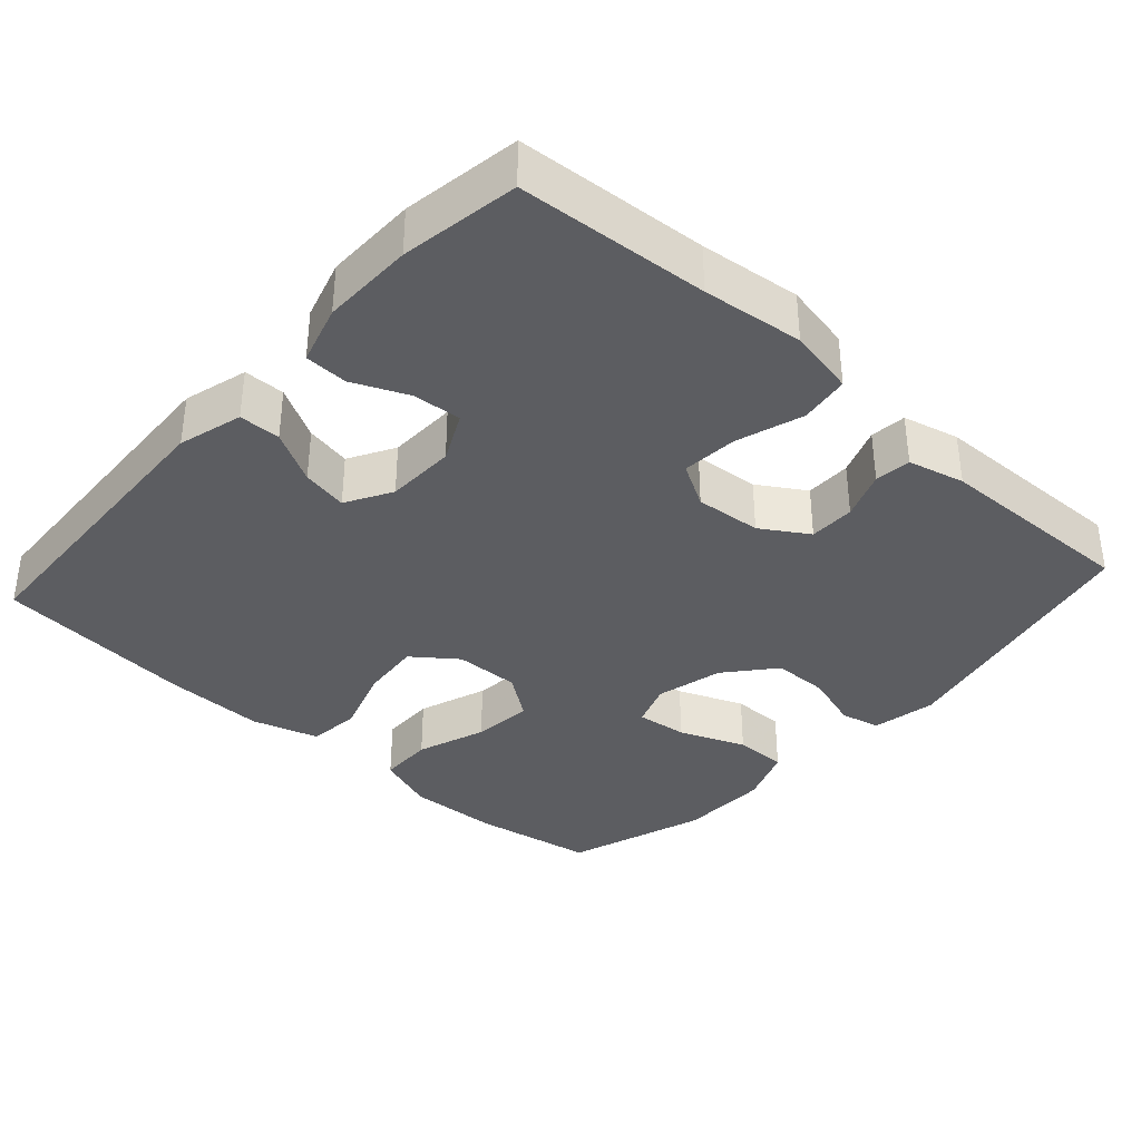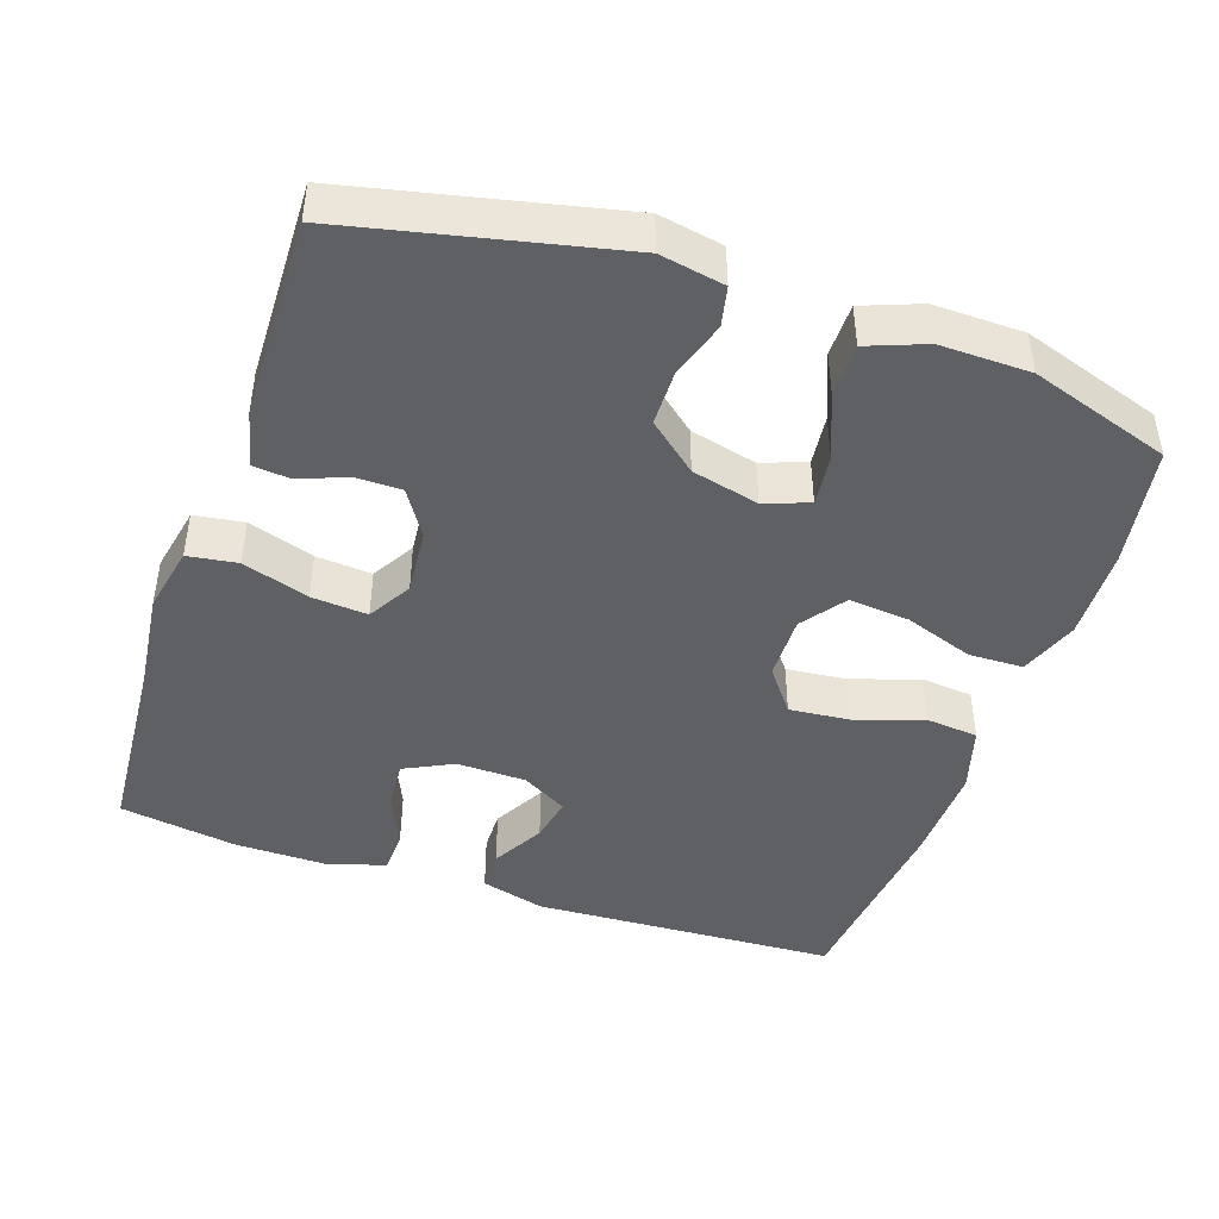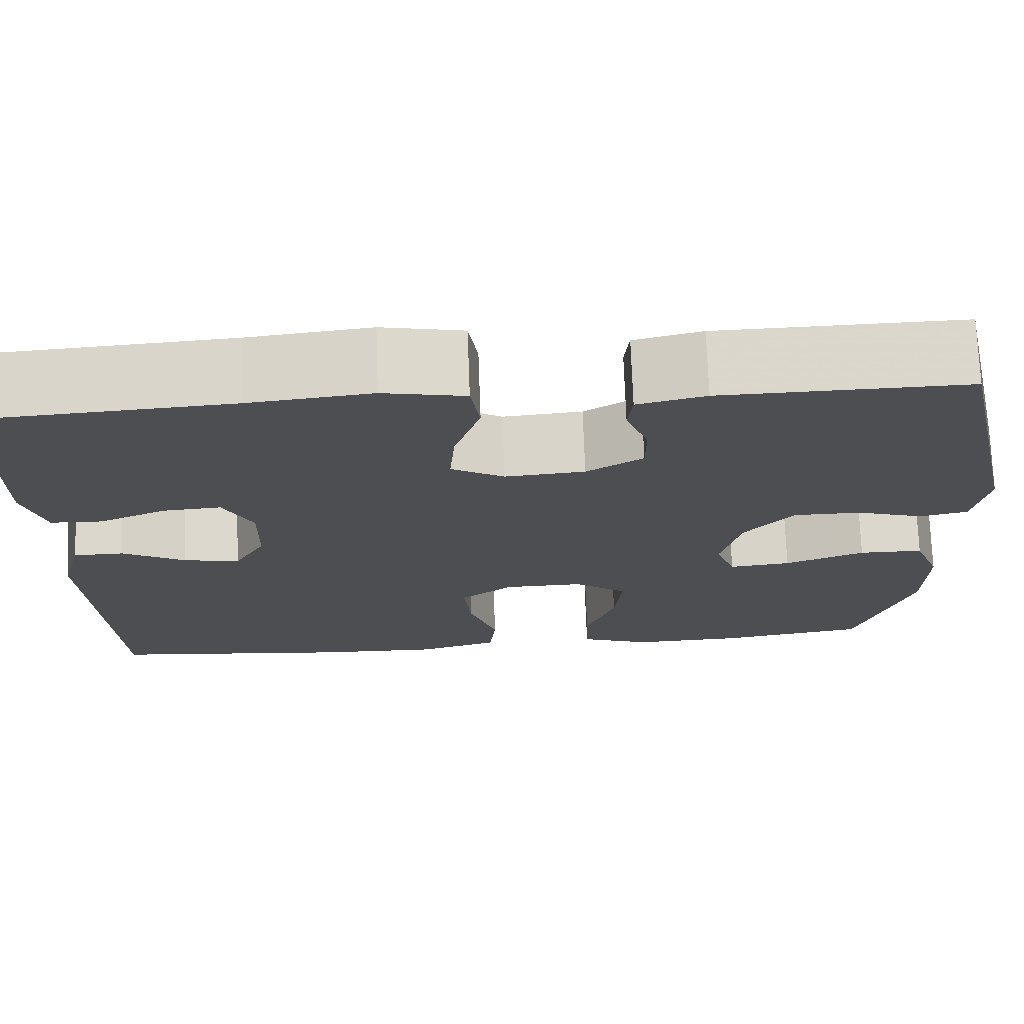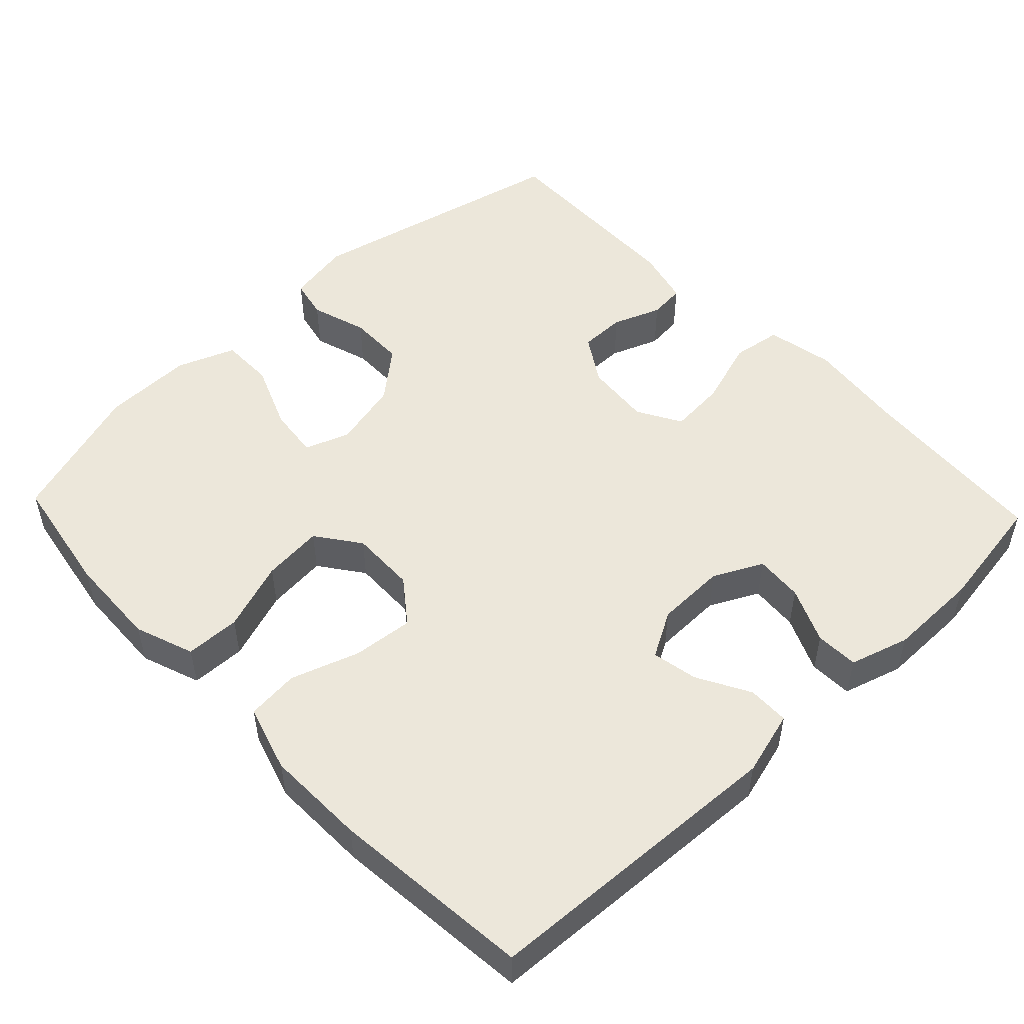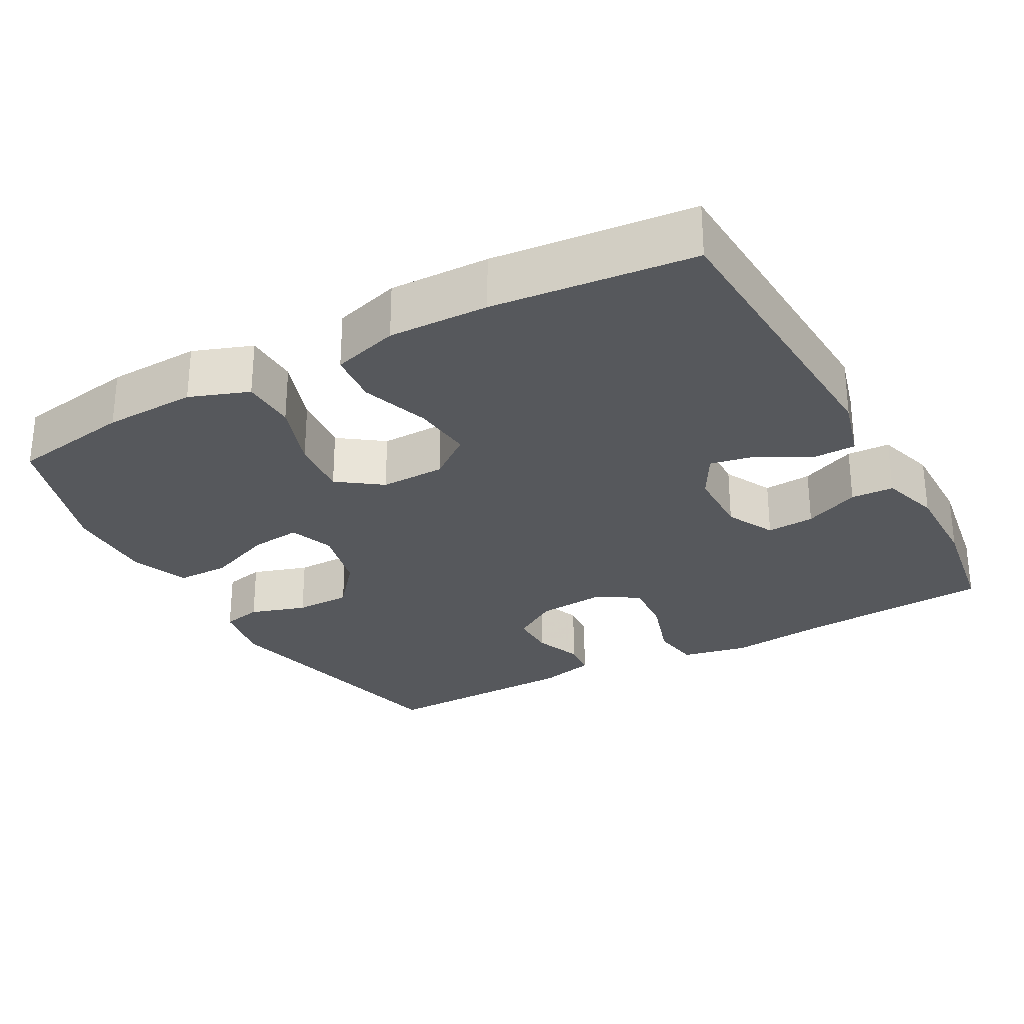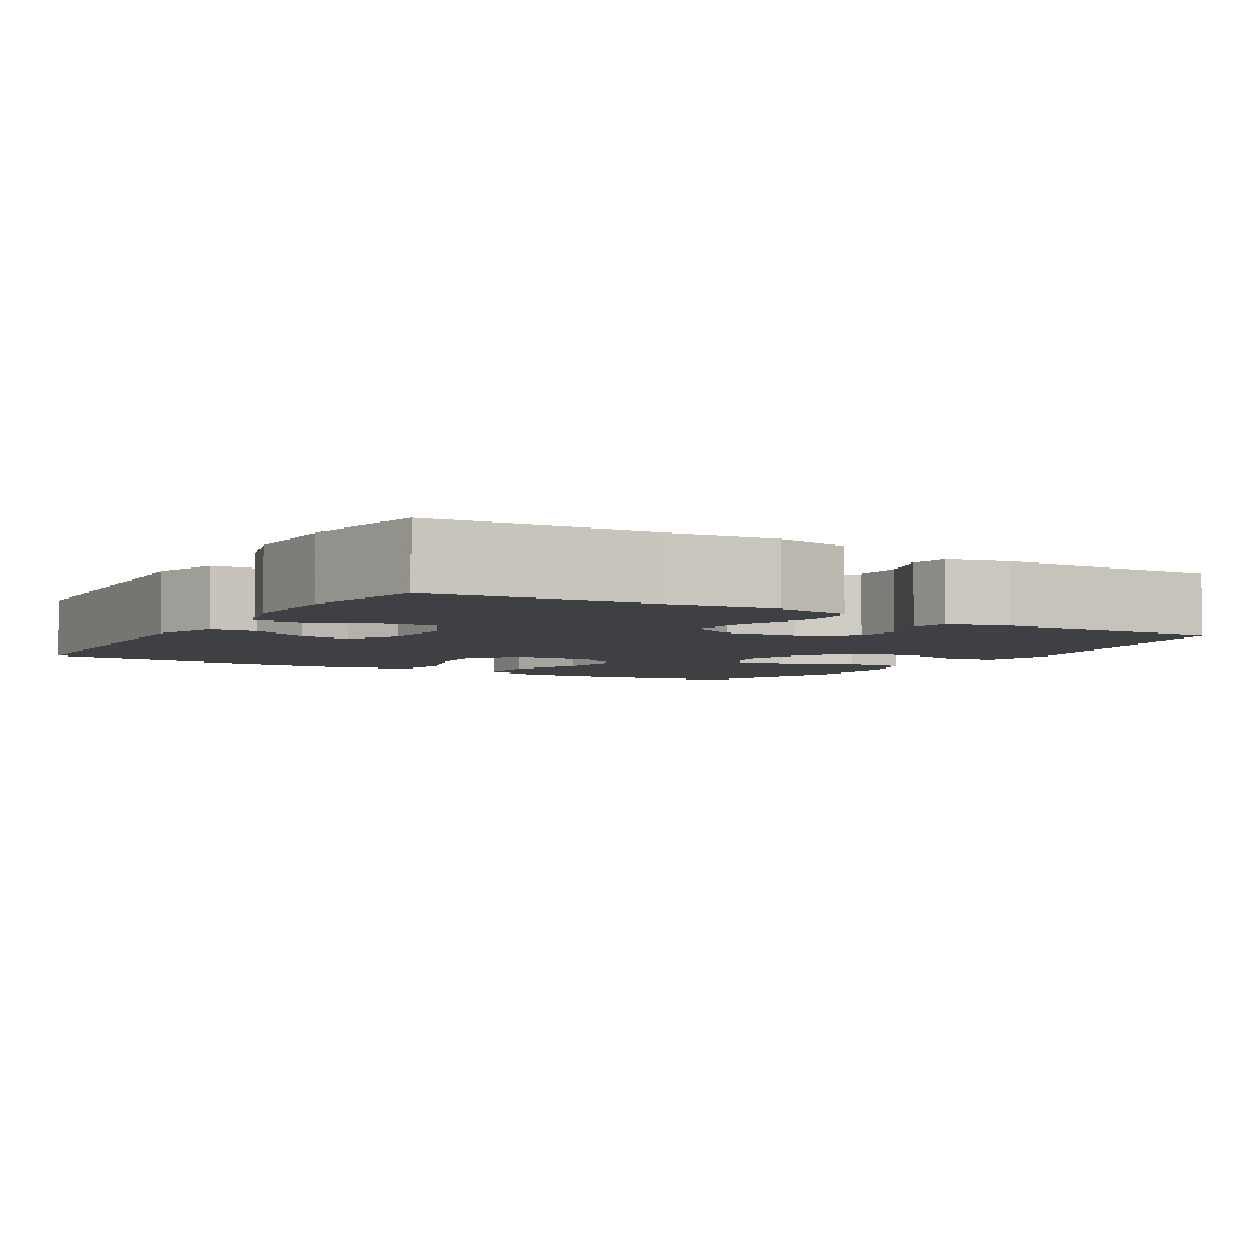
<metadata>
{"format":"obj","ext":"obj","renderer":"f3d","projection":"perspective","resolution":1024,"background":"white","views":[{"elev":-36.3,"azim":-42.2,"up":"+Y"},{"elev":-44.5,"azim":71.1,"up":"+Y"},{"elev":73.0,"azim":-2.1,"up":"+Z"},{"elev":51.1,"azim":-133.5,"up":"+Y"},{"elev":-28.1,"azim":-151.2,"up":"+Y"},{"elev":-4.8,"azim":-31.3,"up":"+Y"}]}
</metadata>
<code>
v 0.5 0.07 0.5
v 0.581 0.07 0.139
v 0.565 0.07 0.052
v 0.511 0.07 0.04
v 0.435 0.07 0.064
v 0.359 0.07 0.063
v 0.304 0.07 -0.003
v 0.282 0.07 -0.094
v 0.304 0.07 -0.154
v 0.373 0.07 -0.146
v 0.462 0.07 -0.11
v 0.534 0.07 -0.11
v 0.564 0.07 -0.188
v 0.562 0.07 -0.31
v 0.5 0.07 -0.5
v 0.336 0.07 -0.528
v 0.211 0.07 -0.533
v 0.131 0.07 -0.504
v 0.129 0.07 -0.43
v 0.162 0.07 -0.336
v 0.17 0.07 -0.254
v 0.111 0.07 -0.211
v 0.023 0.07 -0.213
v -0.036 0.07 -0.258
v -0.028 0.07 -0.34
v 0.003 0.07 -0.432
v -0.004 0.07 -0.503
v -0.094 0.07 -0.53
v -0.229 0.07 -0.527
v -0.5 0.07 -0.5
v -0.521 0.07 -0.086
v -0.497 0.07 0.001
v -0.441 0.07 0.002
v -0.37 0.07 -0.037
v -0.308 0.07 -0.049
v -0.273 0.07 0.013
v -0.271 0.07 0.107
v -0.304 0.07 0.173
v -0.369 0.07 0.168
v -0.444 0.07 0.135
v -0.502 0.07 0.137
v -0.526 0.07 0.217
v -0.525 0.07 0.341
v -0.5 0.07 0.5
v -0.243 0.07 0.519
v -0.107 0.07 0.535
v -0.016 0.07 0.517
v -0.006 0.07 0.45
v -0.035 0.07 0.36
v -0.041 0.07 0.284
v 0.018 0.07 0.25
v 0.107 0.07 0.258
v 0.17 0.07 0.298
v 0.17 0.07 0.36
v 0.145 0.07 0.425
v 0.15 0.07 0.474
v 0.226 0.07 0.493
v 0.5 0 0.5
v 0.581 0 0.139
v 0.565 0 0.052
v 0.511 0 0.04
v 0.435 0 0.064
v 0.359 0 0.063
v 0.304 0 -0.003
v 0.282 0 -0.094
v 0.304 0 -0.154
v 0.373 0 -0.146
v 0.462 0 -0.11
v 0.534 0 -0.11
v 0.564 0 -0.188
v 0.562 0 -0.31
v 0.5 0 -0.5
v 0.336 0 -0.528
v 0.211 0 -0.533
v 0.131 0 -0.504
v 0.129 0 -0.43
v 0.162 0 -0.336
v 0.17 0 -0.254
v 0.111 0 -0.211
v 0.023 0 -0.213
v -0.036 0 -0.258
v -0.028 0 -0.34
v 0.003 0 -0.432
v -0.004 0 -0.503
v -0.094 0 -0.53
v -0.229 0 -0.527
v -0.5 0 -0.5
v -0.521 0 -0.086
v -0.497 0 0.001
v -0.441 0 0.002
v -0.37 0 -0.037
v -0.308 0 -0.049
v -0.273 0 0.013
v -0.271 0 0.107
v -0.304 0 0.173
v -0.369 0 0.168
v -0.444 0 0.135
v -0.502 0 0.137
v -0.526 0 0.217
v -0.525 0 0.341
v -0.5 0 0.5
v -0.243 0 0.519
v -0.107 0 0.535
v -0.016 0 0.517
v -0.006 0 0.45
v -0.035 0 0.36
v -0.041 0 0.284
v 0.018 0 0.25
v 0.107 0 0.258
v 0.17 0 0.298
v 0.17 0 0.36
v 0.145 0 0.425
v 0.15 0 0.474
v 0.226 0 0.493
f 54 55 56 57
f 53 54 57 1
f 52 53 1 2
f 51 52 2 3
f 46 47 48 49
f 45 46 49 50
f 44 45 50
f 43 44 50 51
f 39 40 41 42
f 38 39 42 43
f 31 32 33 34
f 31 34 35
f 30 31 35
f 29 30 35 36
f 25 26 27 28
f 24 25 28 29
f 17 18 19 20
f 17 20 21
f 16 17 21
f 15 16 21
f 14 15 21
f 13 14 21 22
f 10 11 12 13
f 9 10 13 22
f 51 3 4 5
f 38 43 51 5
f 24 29 36 37
f 23 24 37 38
f 8 9 22 23
f 7 8 23 38
f 6 7 38
f 5 6 38
f 114 113 112 111
f 58 114 111 110
f 59 58 110 109
f 60 59 109 108
f 106 105 104 103
f 107 106 103 102
f 107 102 101
f 108 107 101 100
f 99 98 97 96
f 100 99 96 95
f 91 90 89 88
f 92 91 88
f 92 88 87
f 93 92 87 86
f 85 84 83 82
f 86 85 82 81
f 77 76 75 74
f 78 77 74
f 78 74 73
f 78 73 72
f 78 72 71
f 79 78 71 70
f 70 69 68 67
f 79 70 67 66
f 62 61 60 108
f 62 108 100 95
f 94 93 86 81
f 95 94 81 80
f 80 79 66 65
f 95 80 65 64
f 95 64 63
f 95 63 62
f 1 58 59 2
f 2 59 60 3
f 3 60 61 4
f 4 61 62 5
f 5 62 63 6
f 6 63 64 7
f 7 64 65 8
f 8 65 66 9
f 9 66 67 10
f 10 67 68 11
f 11 68 69 12
f 12 69 70 13
f 13 70 71 14
f 14 71 72 15
f 15 72 73 16
f 16 73 74 17
f 17 74 75 18
f 18 75 76 19
f 19 76 77 20
f 20 77 78 21
f 21 78 79 22
f 22 79 80 23
f 23 80 81 24
f 24 81 82 25
f 25 82 83 26
f 26 83 84 27
f 27 84 85 28
f 28 85 86 29
f 29 86 87 30
f 30 87 88 31
f 31 88 89 32
f 32 89 90 33
f 33 90 91 34
f 34 91 92 35
f 35 92 93 36
f 36 93 94 37
f 37 94 95 38
f 38 95 96 39
f 39 96 97 40
f 40 97 98 41
f 41 98 99 42
f 42 99 100 43
f 43 100 101 44
f 44 101 102 45
f 45 102 103 46
f 46 103 104 47
f 47 104 105 48
f 48 105 106 49
f 49 106 107 50
f 50 107 108 51
f 51 108 109 52
f 52 109 110 53
f 53 110 111 54
f 54 111 112 55
f 55 112 113 56
f 56 113 114 57
f 57 114 58 1

</code>
